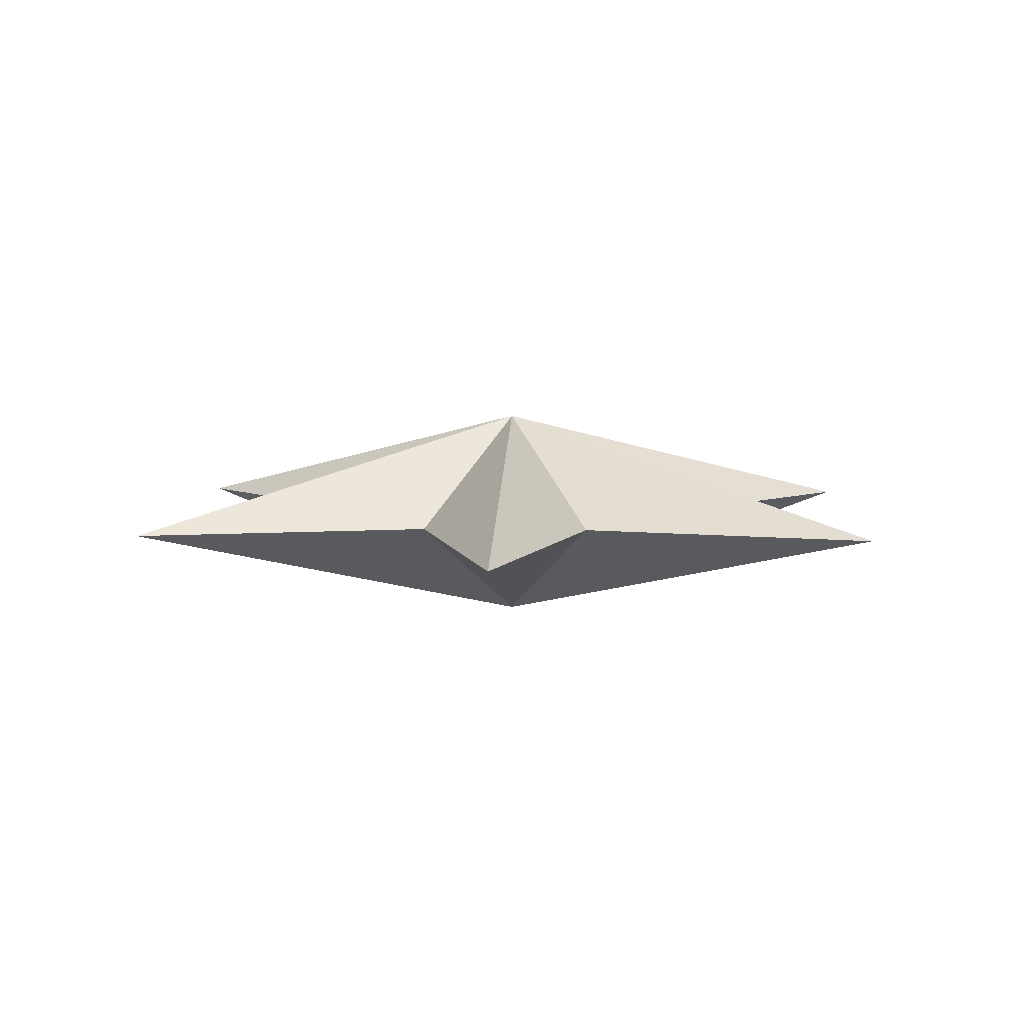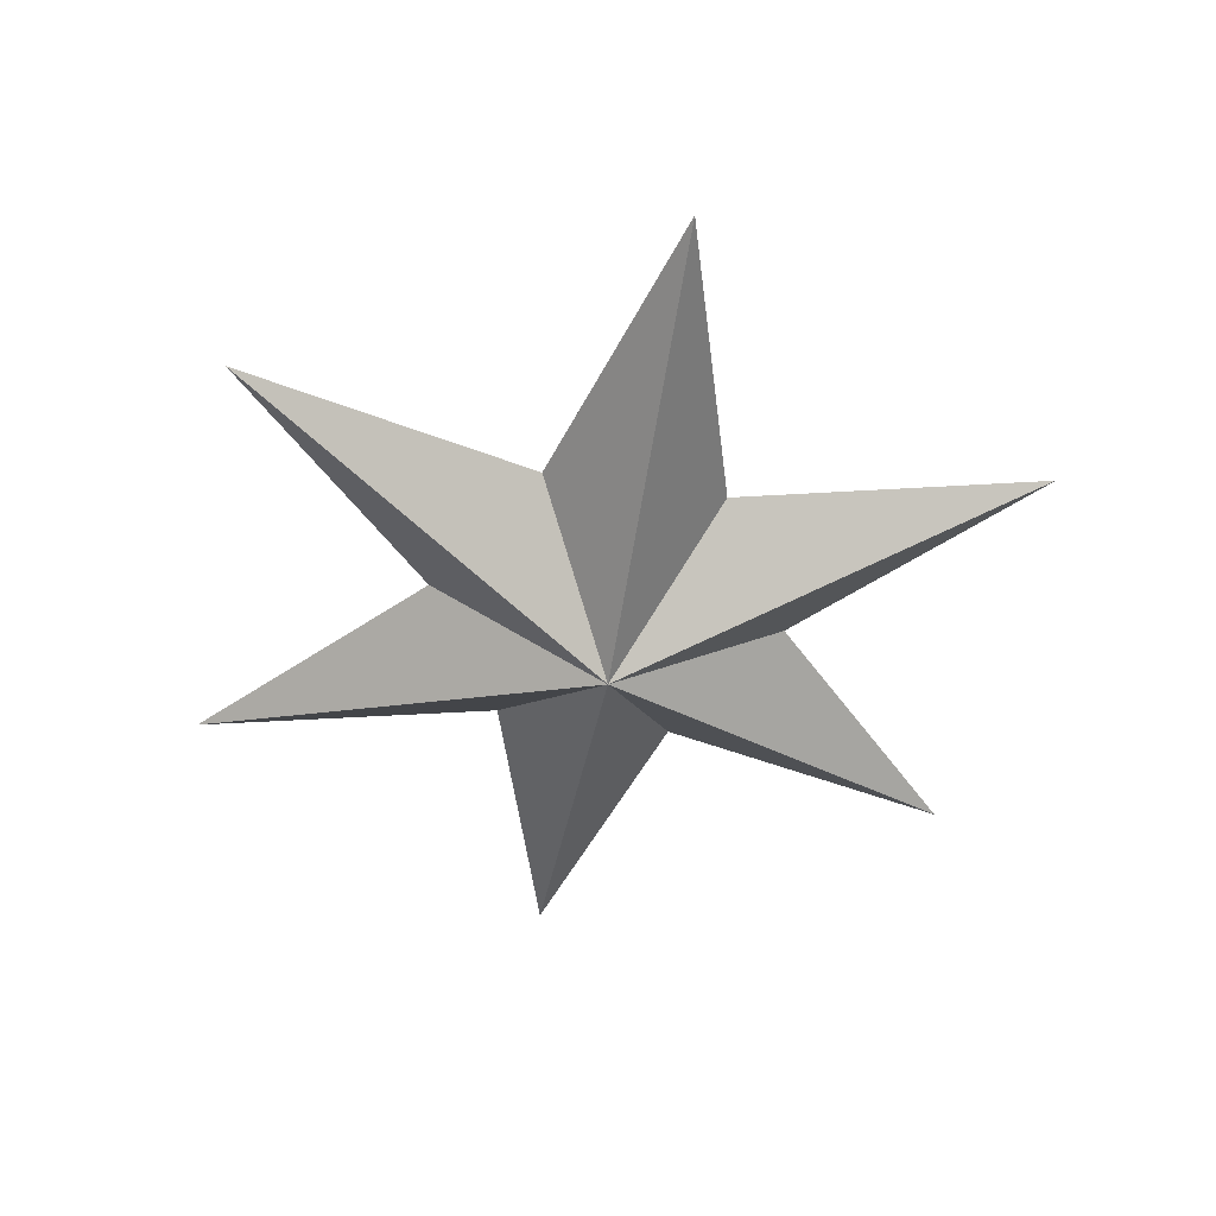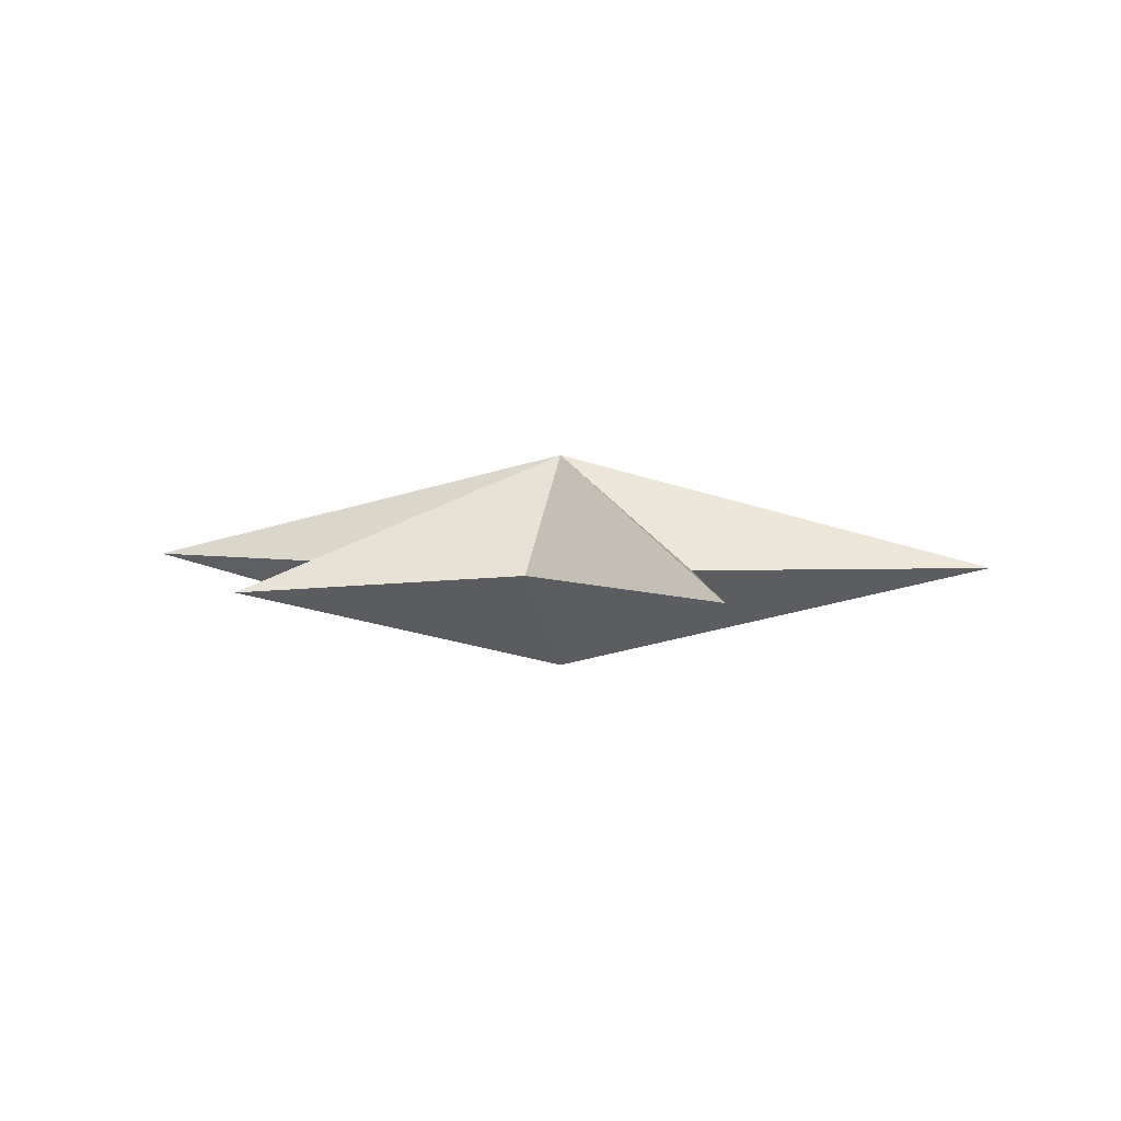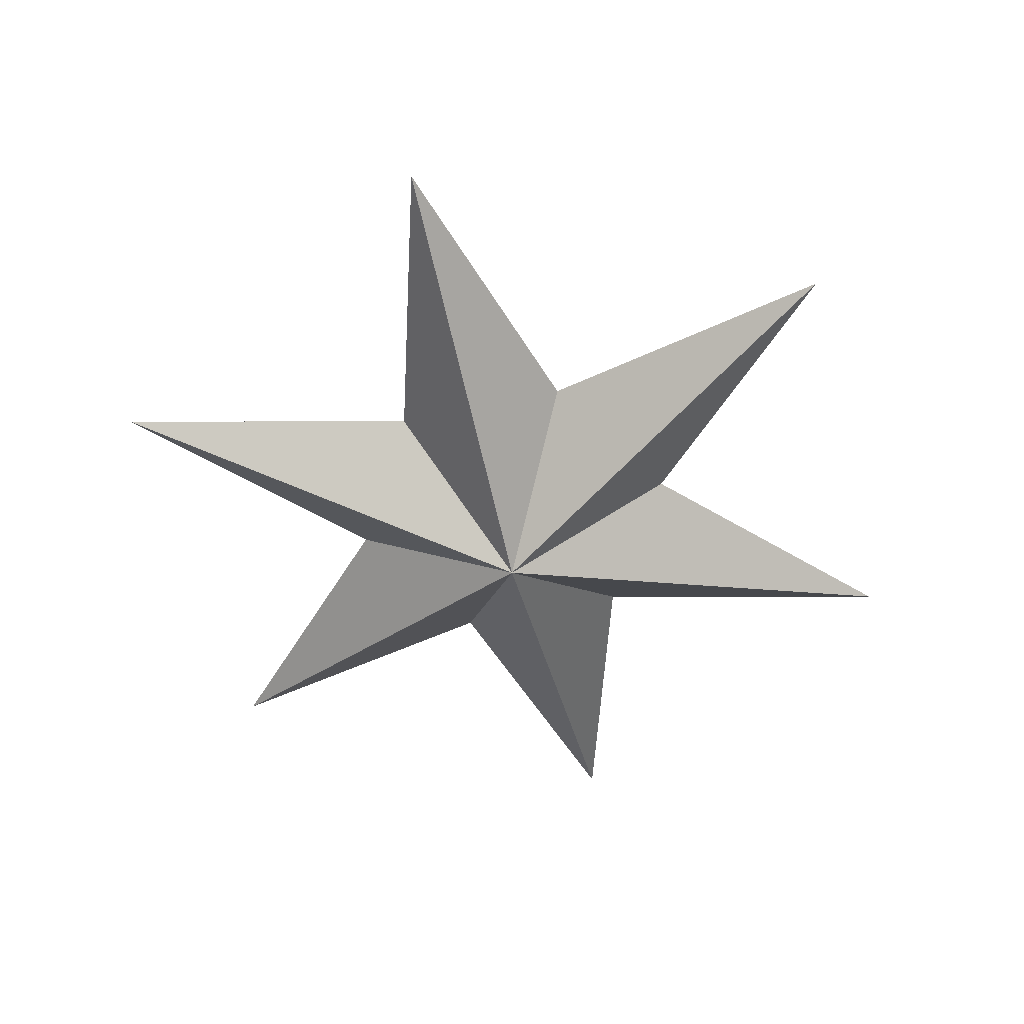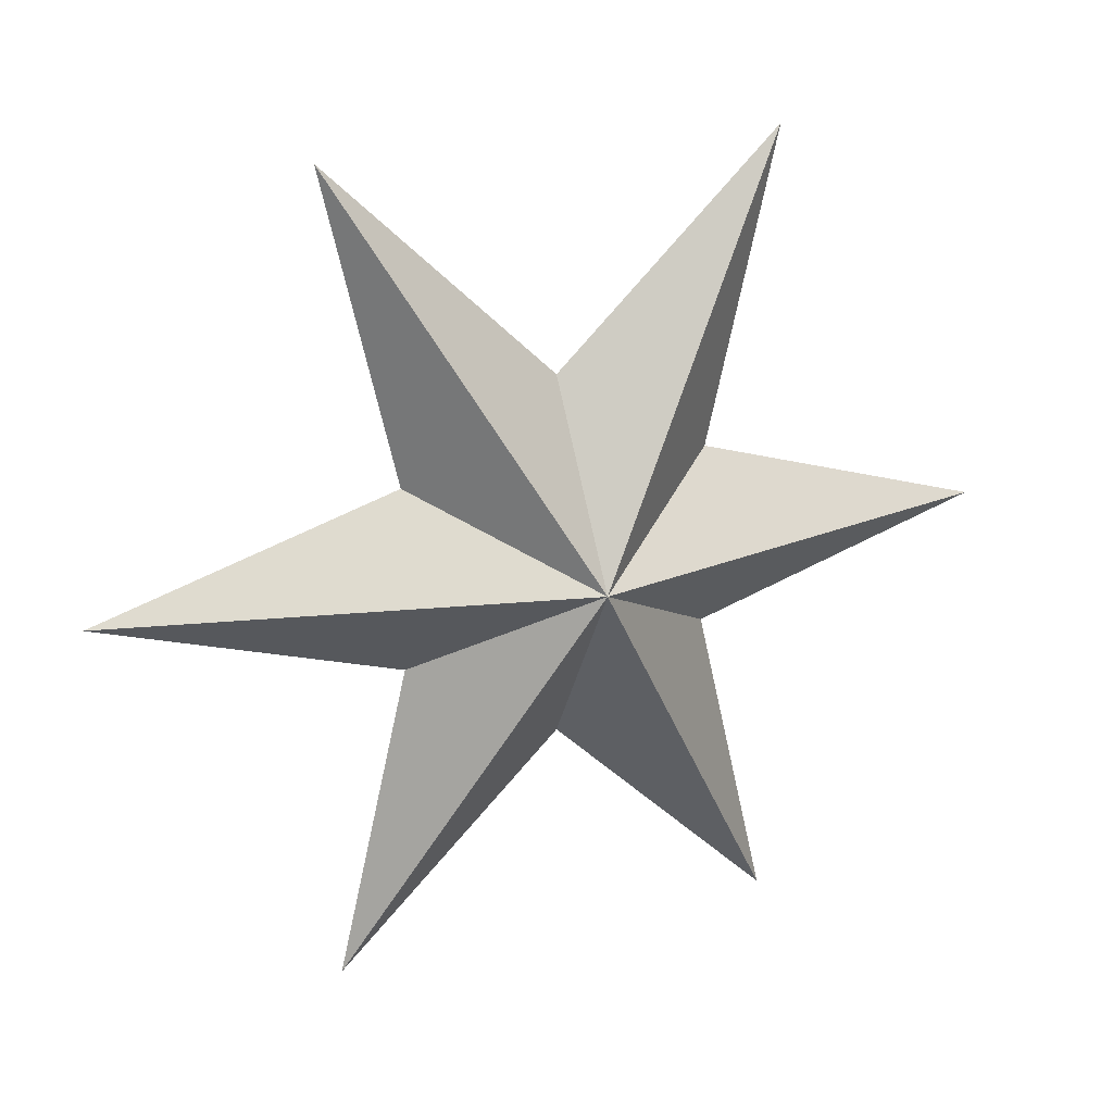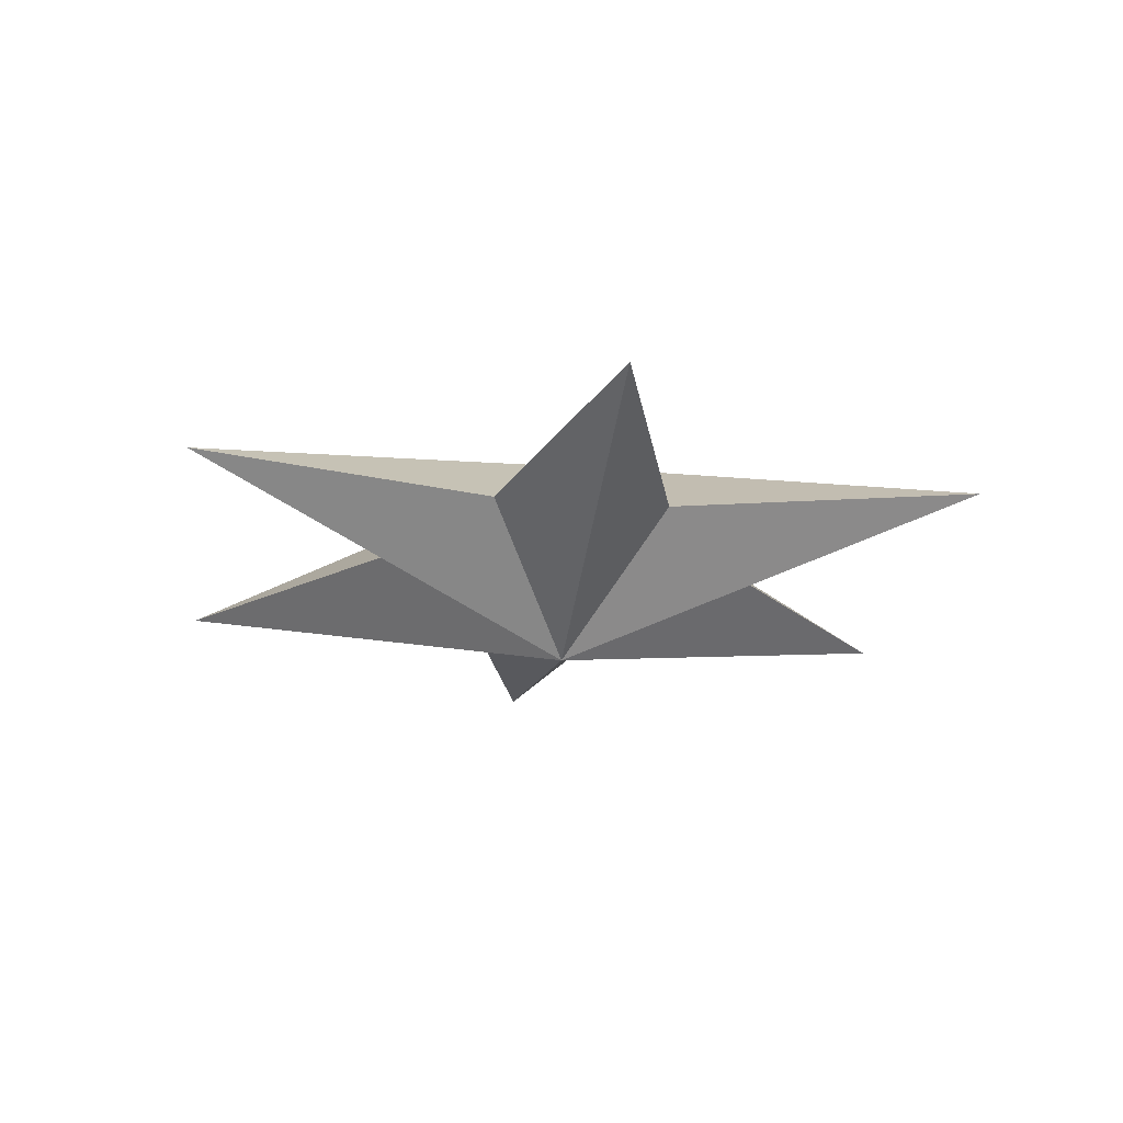
<metadata>
{"format":"obj","ext":"obj","renderer":"f3d","projection":"perspective","resolution":1024,"background":"white","views":[{"elev":7.2,"azim":-87.1,"up":"+Z"},{"elev":-49.9,"azim":140.4,"up":"+Z"},{"elev":5.0,"azim":71.4,"up":"+Z"},{"elev":-52.6,"azim":-76.6,"up":"+Z"},{"elev":20.6,"azim":155.9,"up":"+Y"},{"elev":-23.2,"azim":22.3,"up":"+Z"}]}
</metadata>
<code>
g default
v -0 1.528 0.25
v -1 1.528 0
v -0.3413 1.725 0
v -0.3413 1.331 0
v -0.5 0.6616 0
v -0 1.133 0
v 0.5 0.6616 0
v 0.3413 1.331 0
v 1 1.528 0
v 0.3413 1.725 0
v 0.5 2.394 0
v -0 1.922 0
v -0.5 2.394 0
v -0 1.528 -0.25
g Star_Power_up:Group64322
f 1 3 2
f 4 1 2
f 5 1 4
f 6 1 5
f 7 1 6
f 1 7 8
f 9 1 8
f 1 9 10
f 11 1 10
f 1 11 12
f 13 1 12
f 1 13 3
f 3 14 2
f 14 4 2
f 14 5 4
f 14 6 5
f 14 7 6
f 7 14 8
f 14 9 8
f 9 14 10
f 14 11 10
f 11 14 12
f 14 13 12
f 13 14 3

</code>
